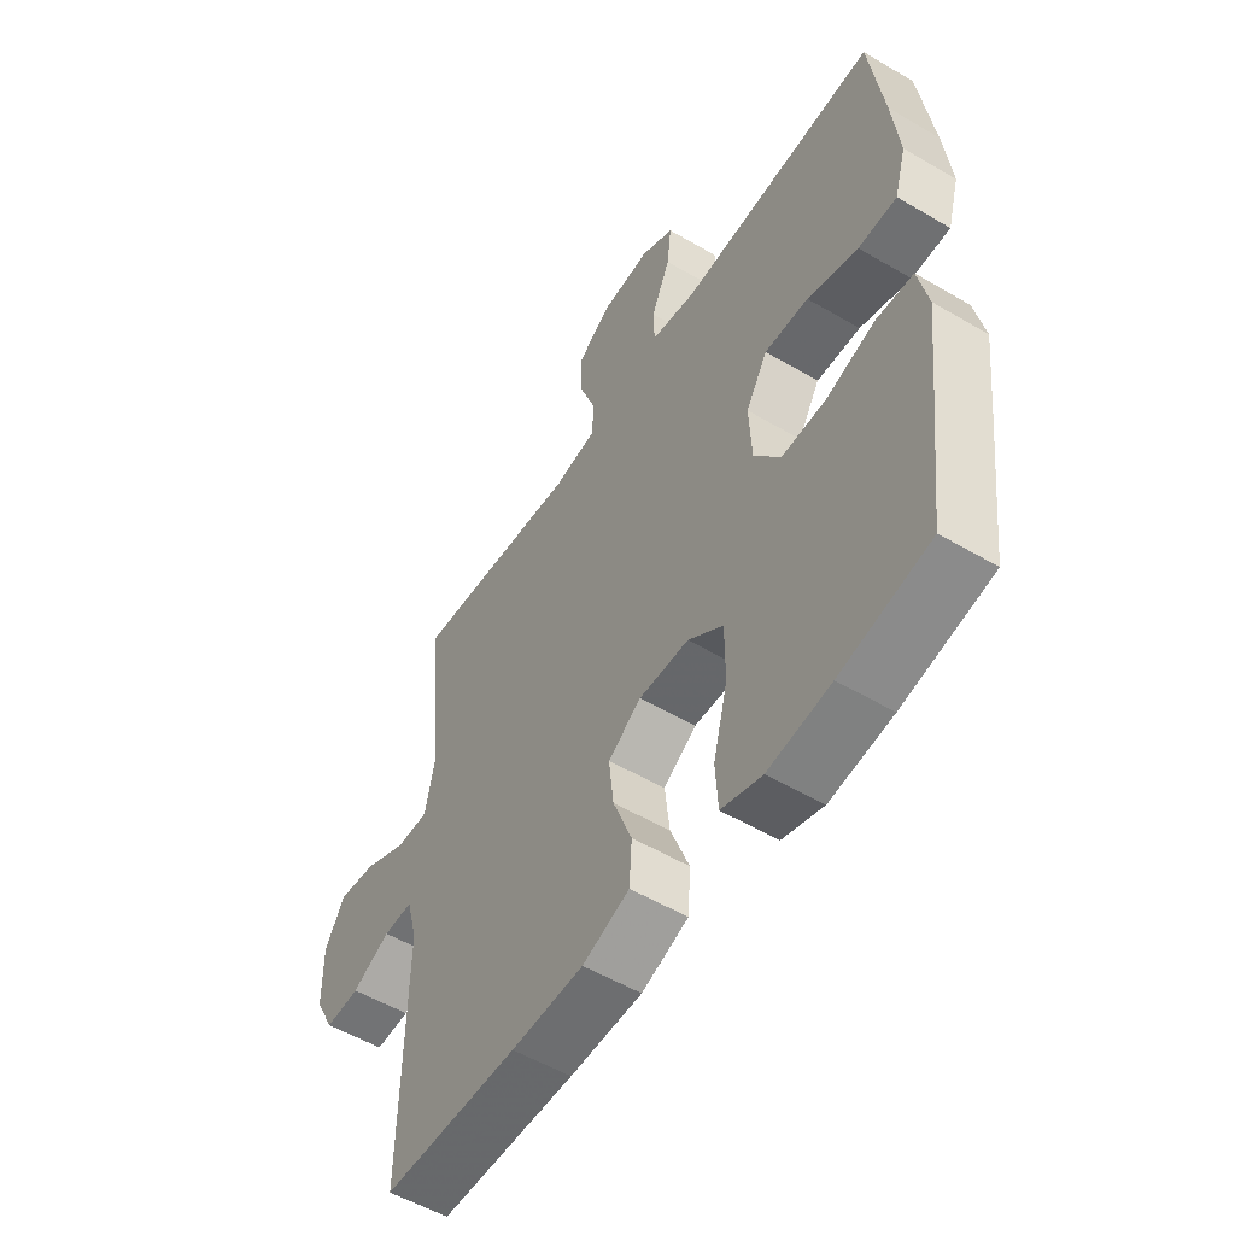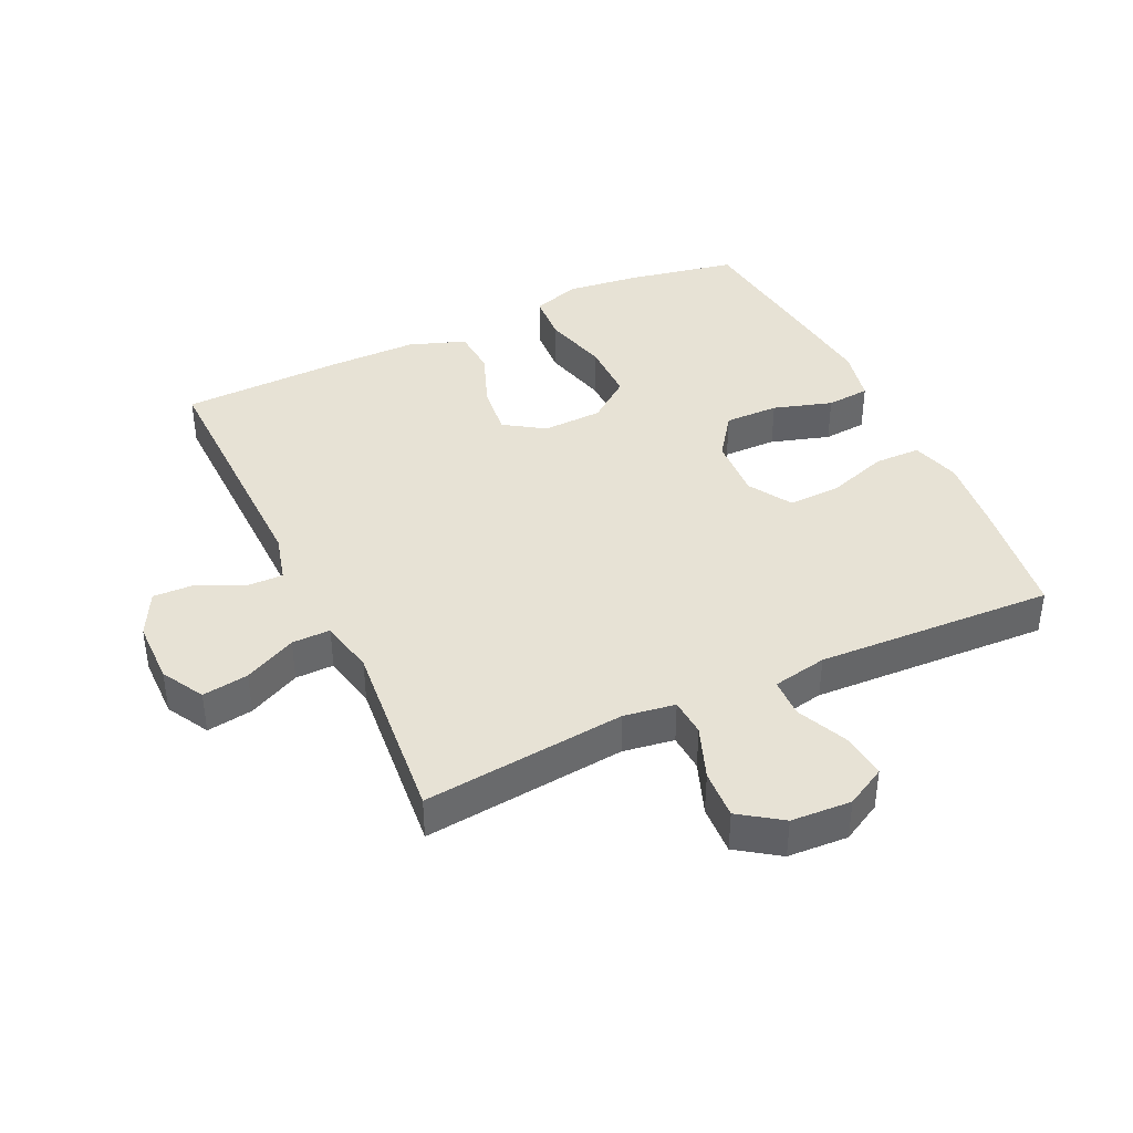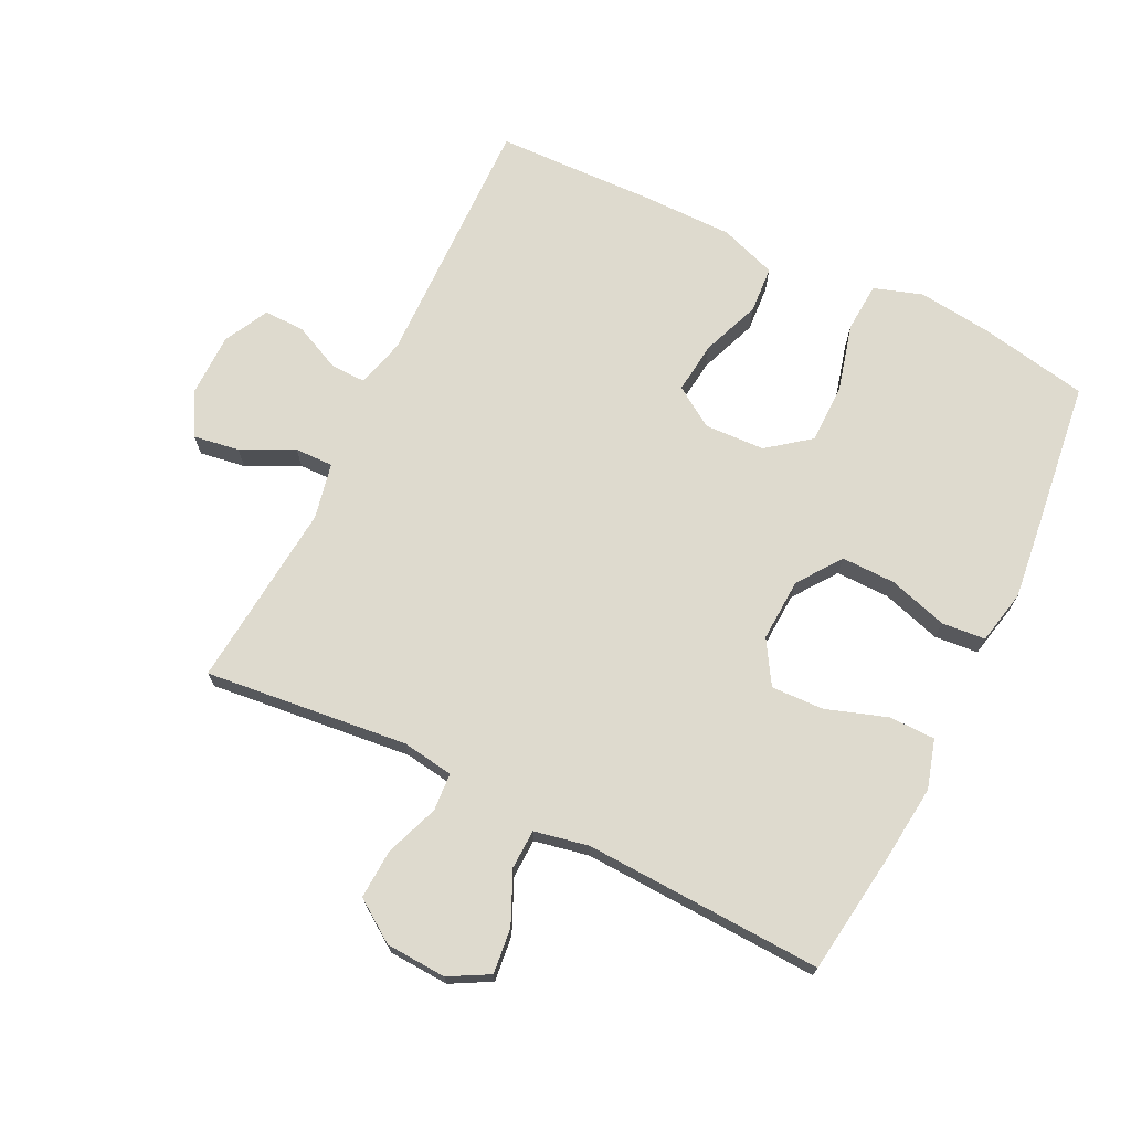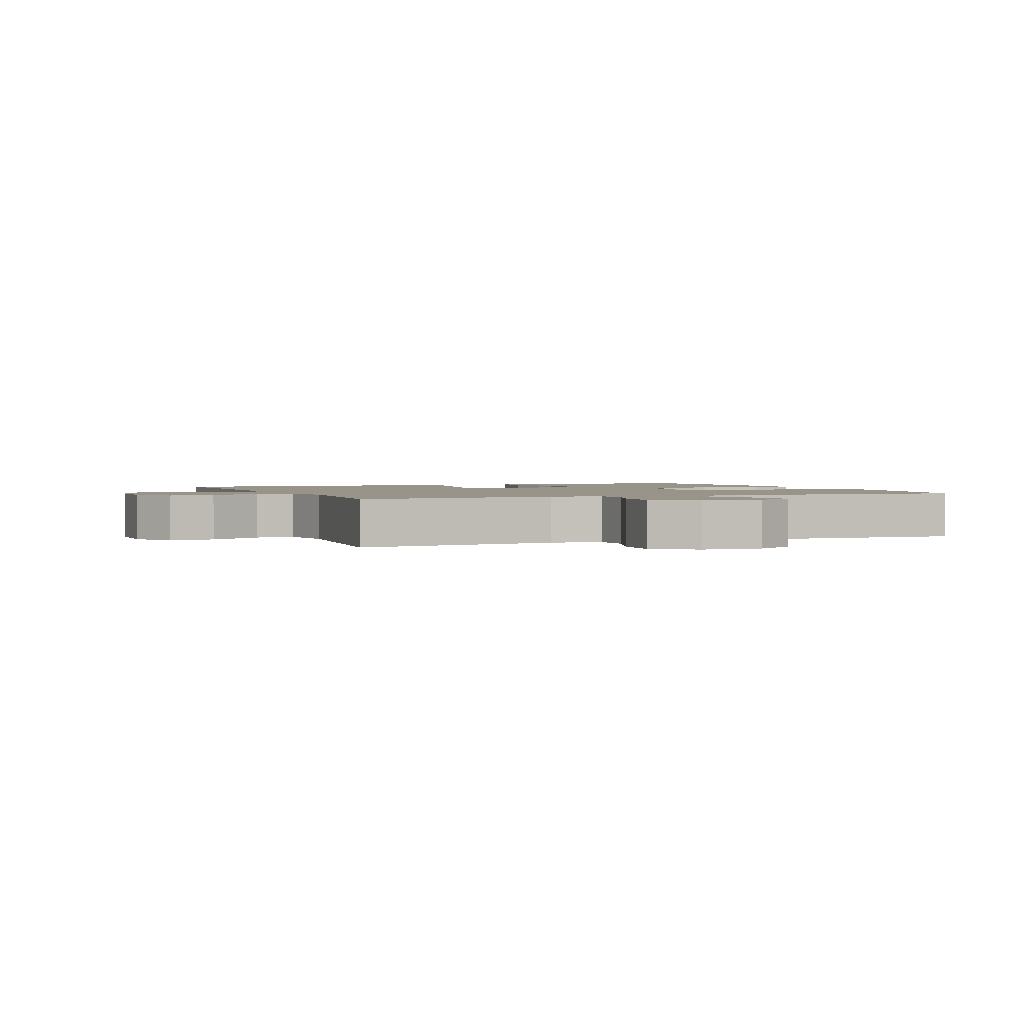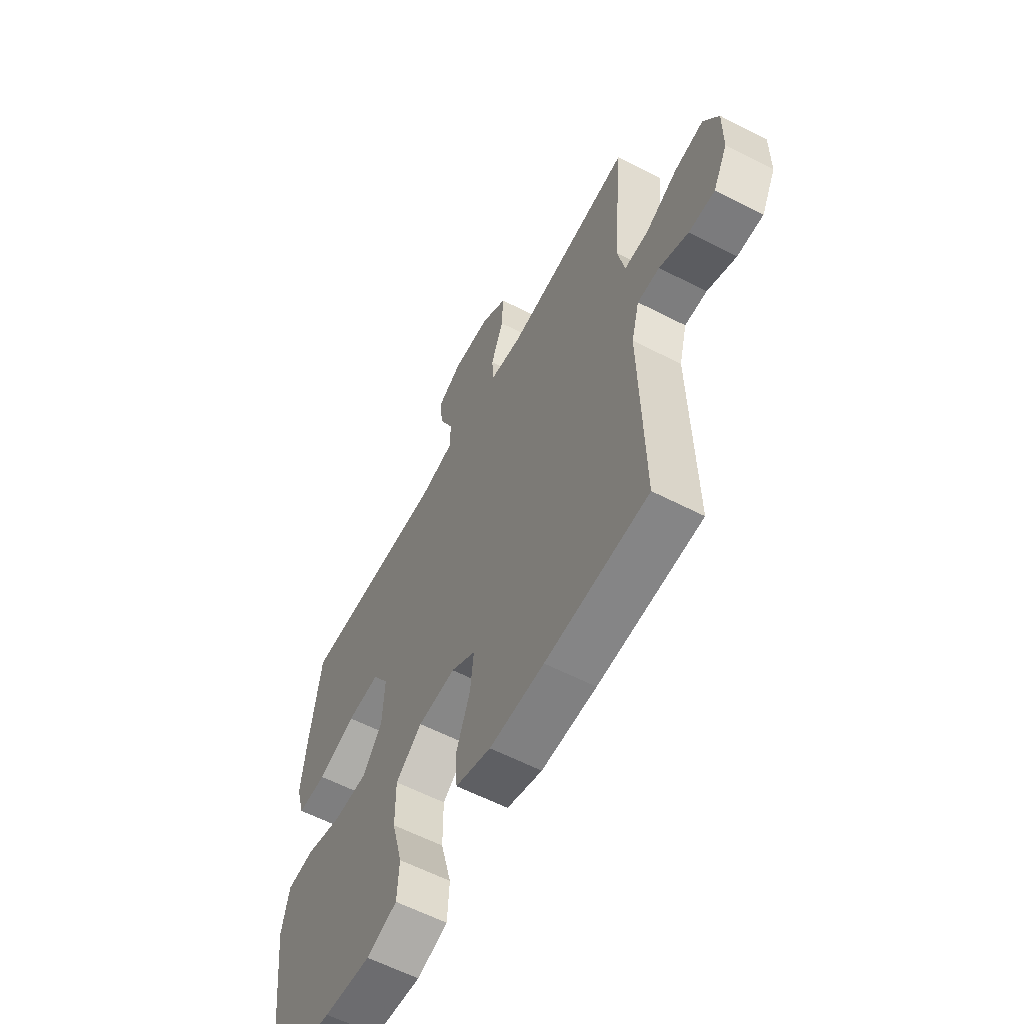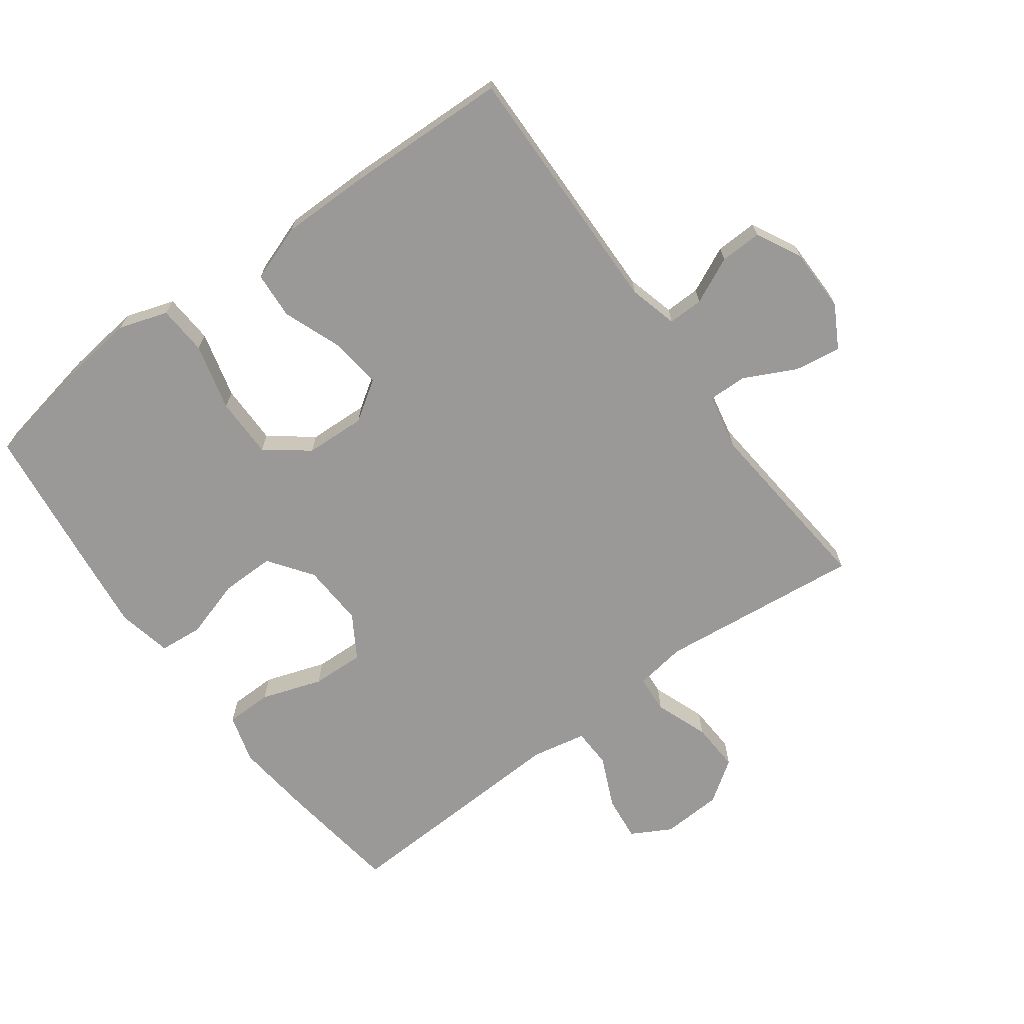
<metadata>
{"format":"obj","ext":"obj","renderer":"f3d","projection":"perspective","resolution":1024,"background":"white","views":[{"elev":-54.2,"azim":58.0,"up":"+Z"},{"elev":40.1,"azim":-25.1,"up":"+Y"},{"elev":71.2,"azim":26.1,"up":"+Y"},{"elev":1.8,"azim":-22.2,"up":"+Y"},{"elev":-60.2,"azim":-117.8,"up":"+Z"},{"elev":-68.9,"azim":-143.7,"up":"+Y"}]}
</metadata>
<code>
v 0.5 0.07 0.5
v 0.526 0.07 0.31
v 0.539 0.07 0.19
v 0.517 0.07 0.114
v 0.445 0.07 0.113
v 0.35 0.07 0.145
v 0.268 0.07 0.148
v 0.227 0.07 0.081
v 0.232 0.07 -0.017
v 0.281 0.07 -0.085
v 0.365 0.07 -0.084
v 0.457 0.07 -0.056
v 0.525 0.07 -0.062
v 0.543 0.07 -0.147
v 0.528 0.07 -0.275
v 0.5 0.07 -0.5
v 0.333 0.07 -0.532
v 0.216 0.07 -0.546
v 0.14 0.07 -0.521
v 0.135 0.07 -0.444
v 0.162 0.07 -0.34
v 0.162 0.07 -0.246
v 0.096 0.07 -0.195
v 0.002 0.07 -0.191
v -0.06 0.07 -0.232
v -0.051 0.07 -0.312
v -0.016 0.07 -0.404
v -0.021 0.07 -0.477
v -0.109 0.07 -0.508
v -0.245 0.07 -0.508
v -0.5 0.07 -0.5
v -0.492 0.07 -0.1
v -0.512 0.07 -0.024
v -0.567 0.07 -0.025
v -0.639 0.07 -0.059
v -0.704 0.07 -0.061
v -0.74 0.07 0.009
v -0.741 0.07 0.109
v -0.704 0.07 0.175
v -0.632 0.07 0.164
v -0.551 0.07 0.124
v -0.491 0.07 0.123
v -0.473 0.07 0.21
v -0.5 0.07 0.5
v -0.184 0.07 0.466
v -0.104 0.07 0.478
v -0.1 0.07 0.537
v -0.131 0.07 0.62
v -0.135 0.07 0.697
v -0.07 0.07 0.742
v 0.024 0.07 0.747
v 0.086 0.07 0.713
v 0.078 0.07 0.642
v 0.042 0.07 0.562
v 0.044 0.07 0.501
v 0.129 0.07 0.484
v 0.5 0 0.5
v 0.526 0 0.31
v 0.539 0 0.19
v 0.517 0 0.114
v 0.445 0 0.113
v 0.35 0 0.145
v 0.268 0 0.148
v 0.227 0 0.081
v 0.232 0 -0.017
v 0.281 0 -0.085
v 0.365 0 -0.084
v 0.457 0 -0.056
v 0.525 0 -0.062
v 0.543 0 -0.147
v 0.528 0 -0.275
v 0.5 0 -0.5
v 0.333 0 -0.532
v 0.216 0 -0.546
v 0.14 0 -0.521
v 0.135 0 -0.444
v 0.162 0 -0.34
v 0.162 0 -0.246
v 0.096 0 -0.195
v 0.002 0 -0.191
v -0.06 0 -0.232
v -0.051 0 -0.312
v -0.016 0 -0.404
v -0.021 0 -0.477
v -0.109 0 -0.508
v -0.245 0 -0.508
v -0.5 0 -0.5
v -0.492 0 -0.1
v -0.512 0 -0.024
v -0.567 0 -0.025
v -0.639 0 -0.059
v -0.704 0 -0.061
v -0.74 0 0.009
v -0.741 0 0.109
v -0.704 0 0.175
v -0.632 0 0.164
v -0.551 0 0.124
v -0.491 0 0.123
v -0.473 0 0.21
v -0.5 0 0.5
v -0.184 0 0.466
v -0.104 0 0.478
v -0.1 0 0.537
v -0.131 0 0.62
v -0.135 0 0.697
v -0.07 0 0.742
v 0.024 0 0.747
v 0.086 0 0.713
v 0.078 0 0.642
v 0.042 0 0.562
v 0.044 0 0.501
v 0.129 0 0.484
f 51 52 53 54
f 51 54 55
f 50 51 55
f 47 48 49 50
f 46 47 50 55
f 43 44 45
f 42 43 45 46
f 38 39 40 41
f 38 41 42
f 37 38 42
f 34 35 36 37
f 33 34 37 42
f 32 33 42 46
f 26 27 28 29
f 25 26 29 30
f 18 19 20 21
f 18 21 22
f 17 18 22
f 16 17 22
f 15 16 22 23
f 11 12 13 14
f 10 11 14 15
f 3 4 5 6
f 3 6 7
f 56 1 2 3
f 56 3 7
f 55 56 7 8
f 46 55 8 9
f 32 46 9
f 25 30 31 32
f 24 25 32 9
f 23 24 9 10
f 10 15 23
f 110 109 108 107
f 111 110 107
f 111 107 106
f 106 105 104 103
f 111 106 103 102
f 101 100 99
f 102 101 99 98
f 97 96 95 94
f 98 97 94
f 98 94 93
f 93 92 91 90
f 98 93 90 89
f 102 98 89 88
f 85 84 83 82
f 86 85 82 81
f 77 76 75 74
f 78 77 74
f 78 74 73
f 78 73 72
f 79 78 72 71
f 70 69 68 67
f 71 70 67 66
f 62 61 60 59
f 63 62 59
f 59 58 57 112
f 63 59 112
f 64 63 112 111
f 65 64 111 102
f 65 102 88
f 88 87 86 81
f 65 88 81 80
f 66 65 80 79
f 79 71 66
f 1 57 58 2
f 2 58 59 3
f 3 59 60 4
f 4 60 61 5
f 5 61 62 6
f 6 62 63 7
f 7 63 64 8
f 8 64 65 9
f 9 65 66 10
f 10 66 67 11
f 11 67 68 12
f 12 68 69 13
f 13 69 70 14
f 14 70 71 15
f 15 71 72 16
f 16 72 73 17
f 17 73 74 18
f 18 74 75 19
f 19 75 76 20
f 20 76 77 21
f 21 77 78 22
f 22 78 79 23
f 23 79 80 24
f 24 80 81 25
f 25 81 82 26
f 26 82 83 27
f 27 83 84 28
f 28 84 85 29
f 29 85 86 30
f 30 86 87 31
f 31 87 88 32
f 32 88 89 33
f 33 89 90 34
f 34 90 91 35
f 35 91 92 36
f 36 92 93 37
f 37 93 94 38
f 38 94 95 39
f 39 95 96 40
f 40 96 97 41
f 41 97 98 42
f 42 98 99 43
f 43 99 100 44
f 44 100 101 45
f 45 101 102 46
f 46 102 103 47
f 47 103 104 48
f 48 104 105 49
f 49 105 106 50
f 50 106 107 51
f 51 107 108 52
f 52 108 109 53
f 53 109 110 54
f 54 110 111 55
f 55 111 112 56
f 56 112 57 1

</code>
